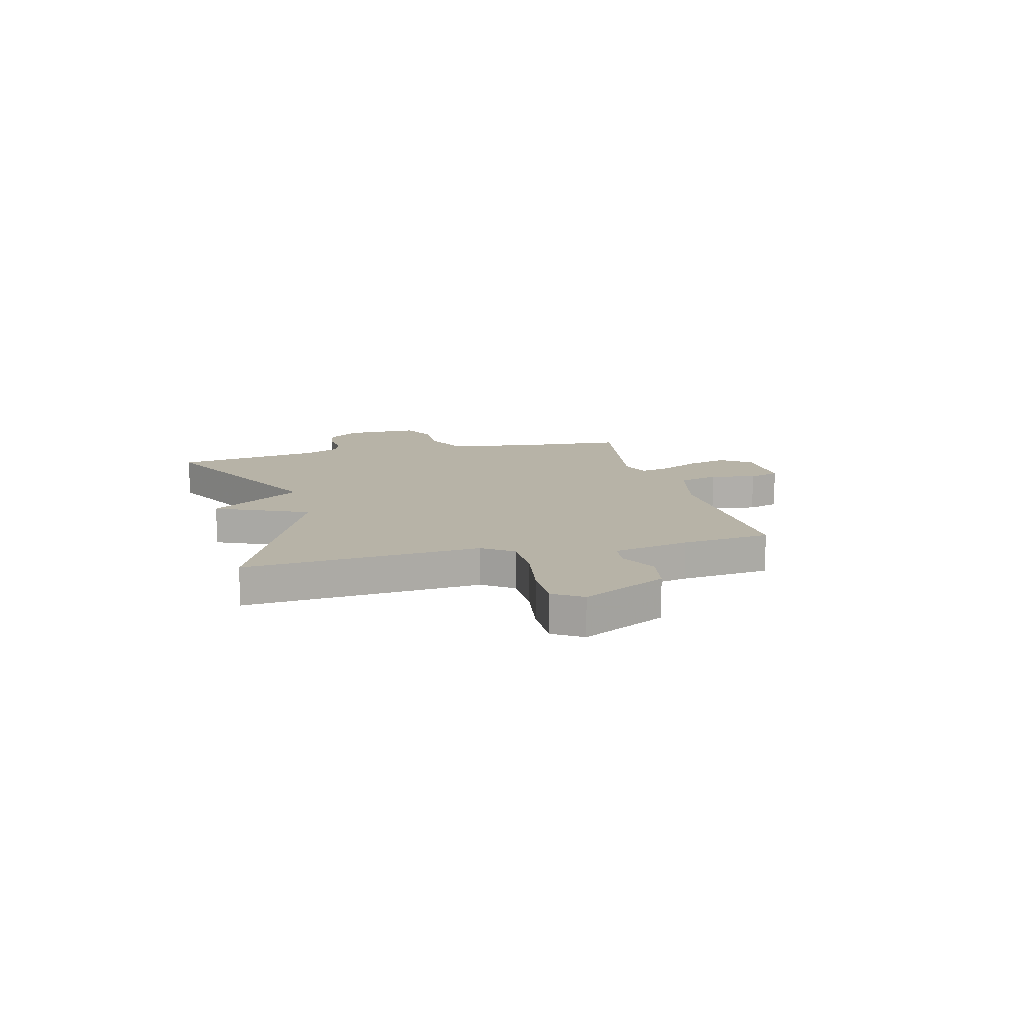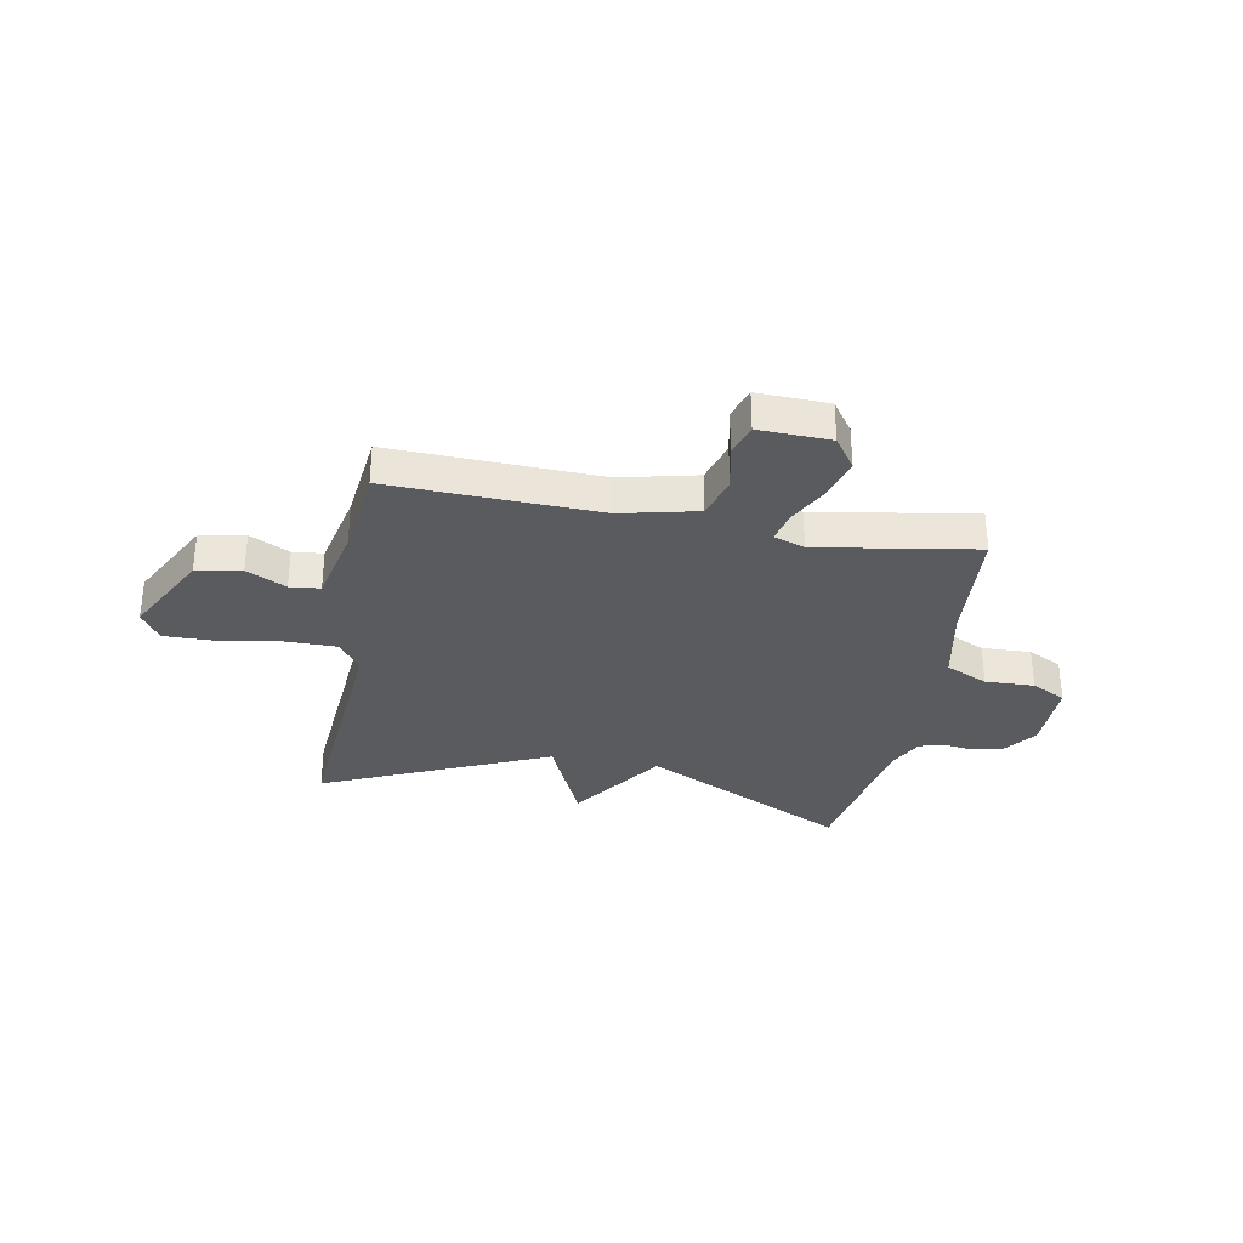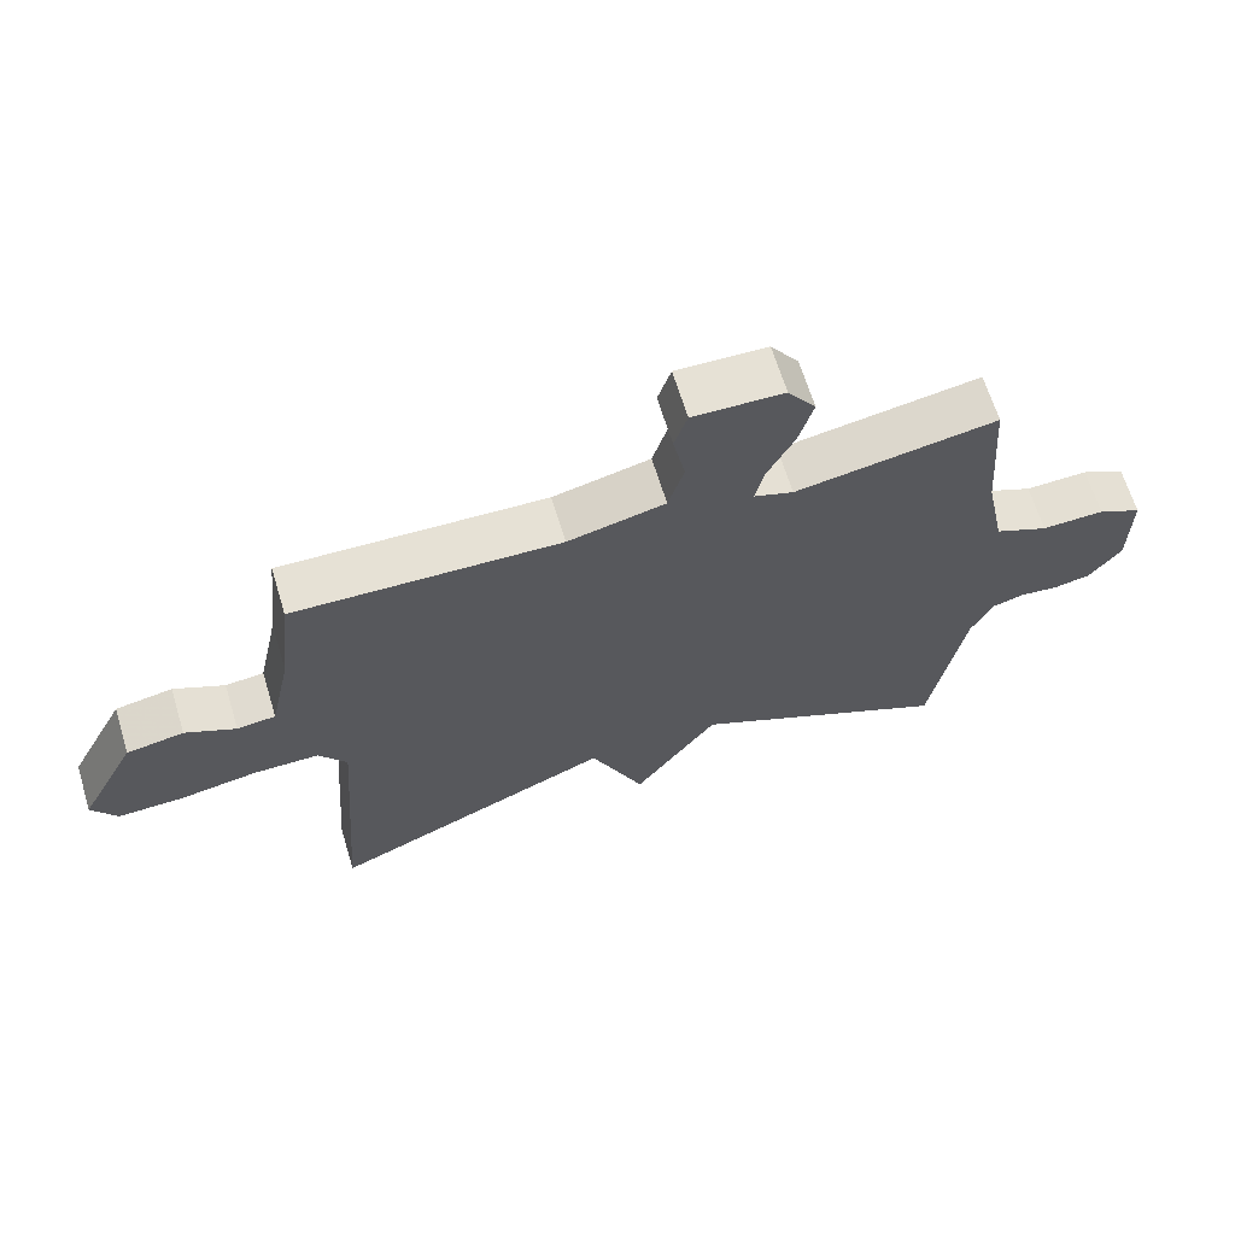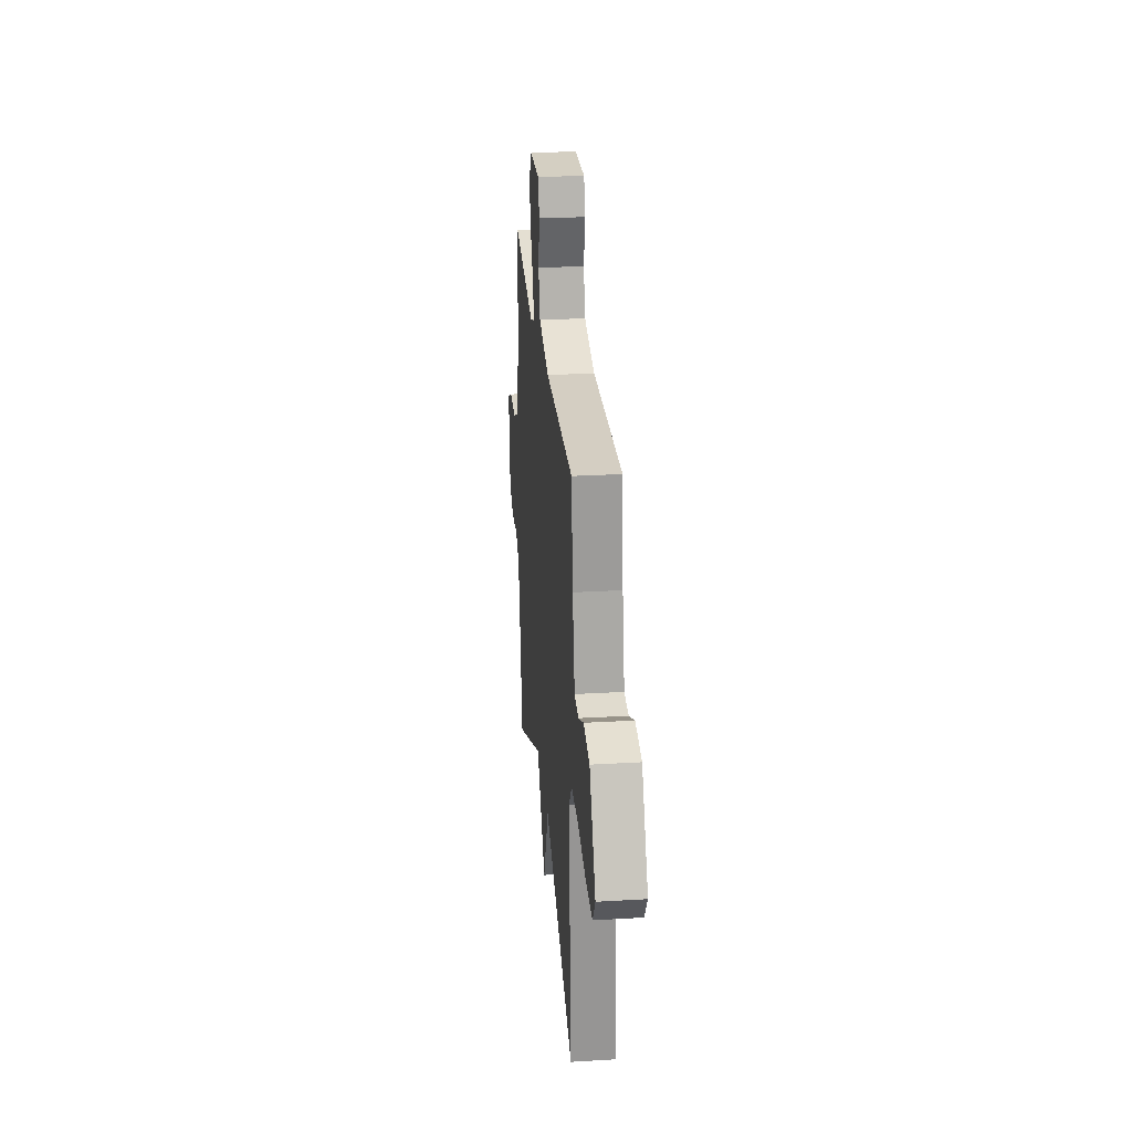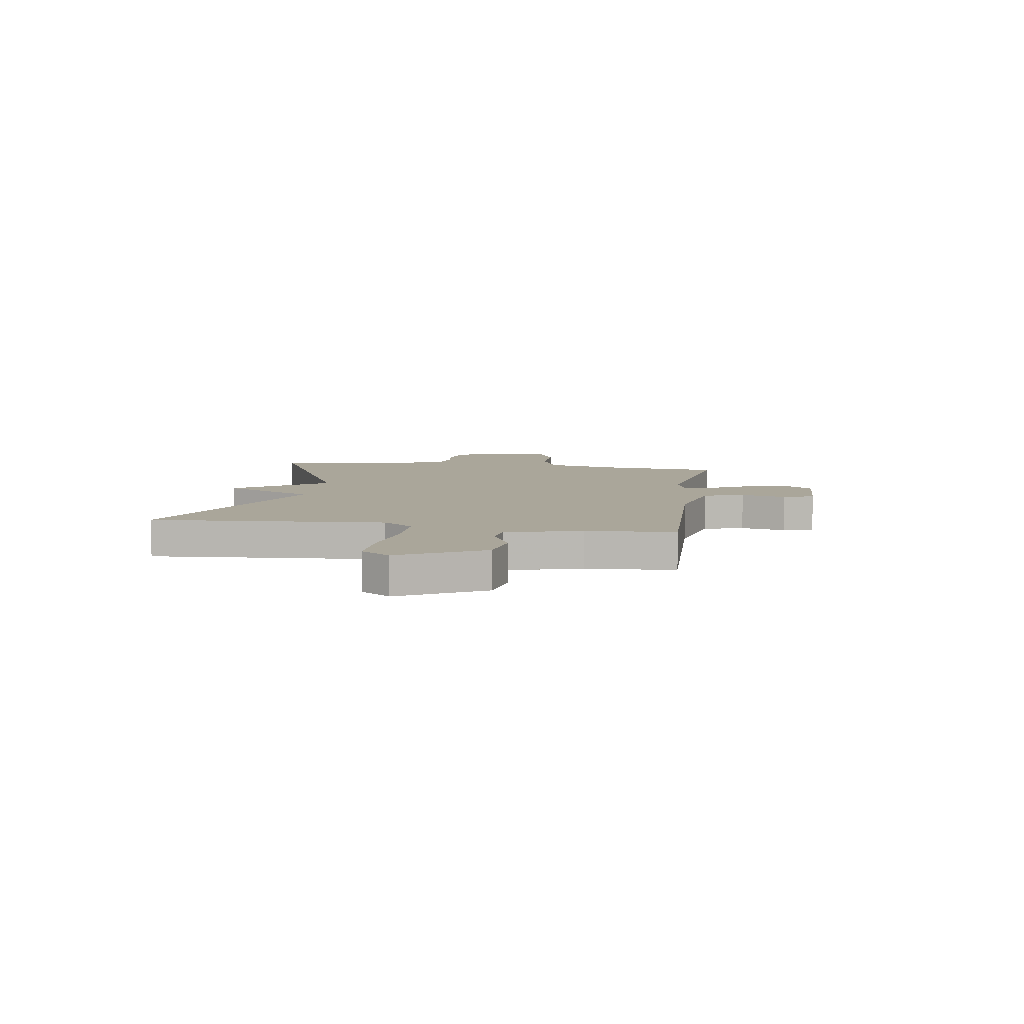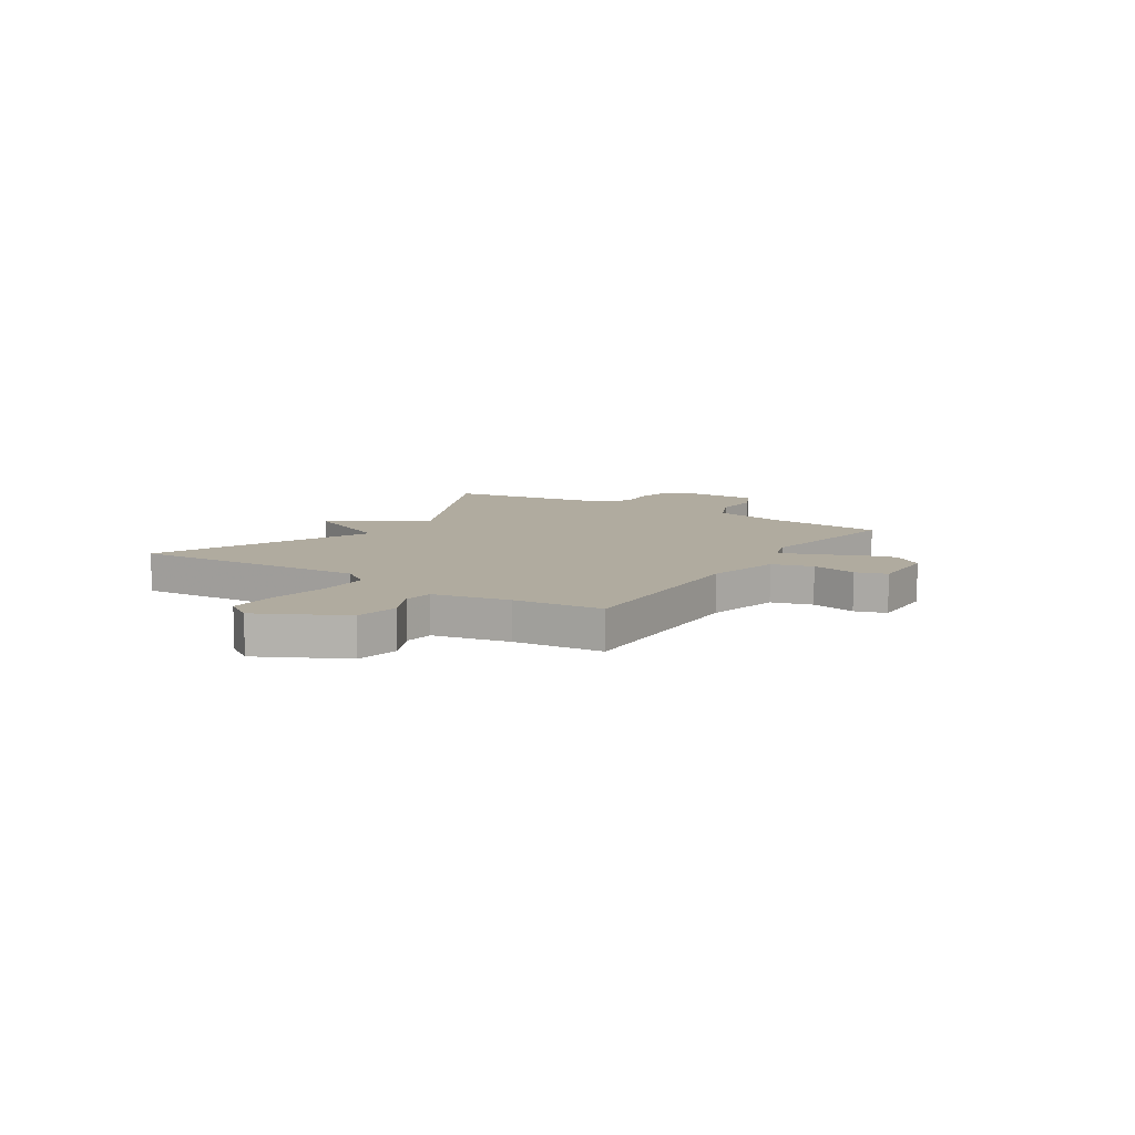
<metadata>
{"format":"obj","ext":"obj","renderer":"f3d","projection":"perspective","resolution":1024,"background":"white","views":[{"elev":12.6,"azim":-104.5,"up":"+Y"},{"elev":-32.2,"azim":-10.6,"up":"+Y"},{"elev":65.3,"azim":-16.9,"up":"+Z"},{"elev":27.2,"azim":-95.2,"up":"+Z"},{"elev":7.8,"azim":-81.1,"up":"+Y"},{"elev":9.7,"azim":-56.8,"up":"+Y"}]}
</metadata>
<code>
v 0.5 0.07 -0.5
v 0.117 0.07 -0.314
v -0.004 0.07 -0.49
v -0.083 0.07 -0.314
v -0.5 0.07 -0.5
v -0.466 0.07 -0.052
v -0.507 0.07 0.006
v -0.603 0.07 0.006
v -0.716 0.07 -0.013
v -0.81 0.07 -0.015
v -0.846 0.07 0.04
v -0.762 0.07 0.201
v -0.679 0.07 0.216
v -0.606 0.07 0.18
v -0.55 0.07 0.186
v -0.519 0.07 0.331
v -0.5 0.07 0.5
v -0.115 0.07 0.488
v 0.026 0.07 0.521
v 0.049 0.07 0.598
v 0.031 0.07 0.684
v 0.05 0.07 0.743
v 0.182 0.07 0.739
v 0.223 0.07 0.681
v 0.202 0.07 0.605
v 0.163 0.07 0.529
v 0.15 0.07 0.471
v 0.207 0.07 0.451
v 0.5 0.07 0.5
v 0.518 0.07 0.276
v 0.548 0.07 0.133
v 0.626 0.07 0.098
v 0.717 0.07 0.101
v 0.781 0.07 0.069
v 0.781 0.07 -0.07
v 0.735 0.07 -0.132
v 0.681 0.07 -0.143
v 0.626 0.07 -0.136
v 0.579 0.07 -0.149
v 0.547 0.07 -0.216
v 0.5 0 -0.5
v 0.117 0 -0.314
v -0.004 0 -0.49
v -0.083 0 -0.314
v -0.5 0 -0.5
v -0.466 0 -0.052
v -0.507 0 0.006
v -0.603 0 0.006
v -0.716 0 -0.013
v -0.81 0 -0.015
v -0.846 0 0.04
v -0.762 0 0.201
v -0.679 0 0.216
v -0.606 0 0.18
v -0.55 0 0.186
v -0.519 0 0.331
v -0.5 0 0.5
v -0.115 0 0.488
v 0.026 0 0.521
v 0.049 0 0.598
v 0.031 0 0.684
v 0.05 0 0.743
v 0.182 0 0.739
v 0.223 0 0.681
v 0.202 0 0.605
v 0.163 0 0.529
v 0.15 0 0.471
v 0.207 0 0.451
v 0.5 0 0.5
v 0.518 0 0.276
v 0.548 0 0.133
v 0.626 0 0.098
v 0.717 0 0.101
v 0.781 0 0.069
v 0.781 0 -0.07
v 0.735 0 -0.132
v 0.681 0 -0.143
v 0.626 0 -0.136
v 0.579 0 -0.149
v 0.547 0 -0.216
f 36 37 38
f 35 36 38
f 34 35 38
f 33 34 38
f 32 33 38
f 31 32 38 39
f 30 31 39 40
f 40 1 2
f 30 40 2
f 29 30 2
f 28 29 2
f 24 25 26
f 23 24 26
f 22 23 26
f 21 22 26
f 20 21 26
f 19 20 26 27
f 18 19 27
f 27 28 2
f 18 27 2
f 17 18 2
f 16 17 2
f 12 13 14
f 11 12 14
f 10 11 14
f 9 10 14
f 8 9 14
f 7 8 14 15
f 15 16 2
f 7 15 2
f 6 7 2
f 2 3 4
f 6 2 4
f 4 5 6
f 78 77 76
f 78 76 75
f 78 75 74
f 78 74 73
f 78 73 72
f 79 78 72 71
f 80 79 71 70
f 42 41 80
f 42 80 70
f 42 70 69
f 42 69 68
f 66 65 64
f 66 64 63
f 66 63 62
f 66 62 61
f 66 61 60
f 67 66 60 59
f 67 59 58
f 42 68 67
f 42 67 58
f 42 58 57
f 42 57 56
f 54 53 52
f 54 52 51
f 54 51 50
f 54 50 49
f 54 49 48
f 55 54 48 47
f 42 56 55
f 42 55 47
f 42 47 46
f 44 43 42
f 44 42 46
f 46 45 44
f 1 41 42 2
f 2 42 43 3
f 3 43 44 4
f 4 44 45 5
f 5 45 46 6
f 6 46 47 7
f 7 47 48 8
f 8 48 49 9
f 9 49 50 10
f 10 50 51 11
f 11 51 52 12
f 12 52 53 13
f 13 53 54 14
f 14 54 55 15
f 15 55 56 16
f 16 56 57 17
f 17 57 58 18
f 18 58 59 19
f 19 59 60 20
f 20 60 61 21
f 21 61 62 22
f 22 62 63 23
f 23 63 64 24
f 24 64 65 25
f 25 65 66 26
f 26 66 67 27
f 27 67 68 28
f 28 68 69 29
f 29 69 70 30
f 30 70 71 31
f 31 71 72 32
f 32 72 73 33
f 33 73 74 34
f 34 74 75 35
f 35 75 76 36
f 36 76 77 37
f 37 77 78 38
f 38 78 79 39
f 39 79 80 40
f 40 80 41 1

</code>
